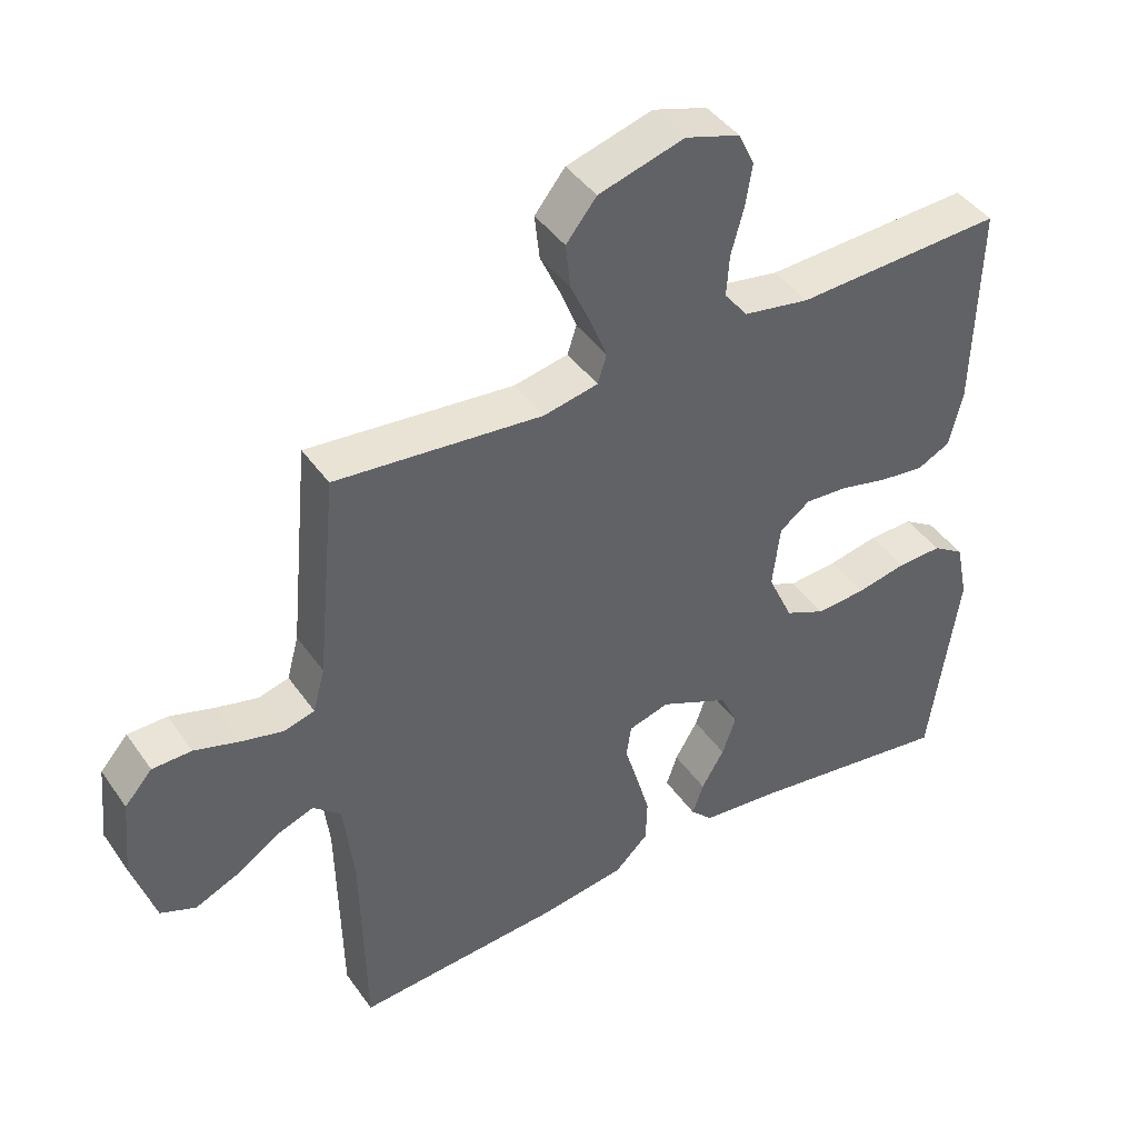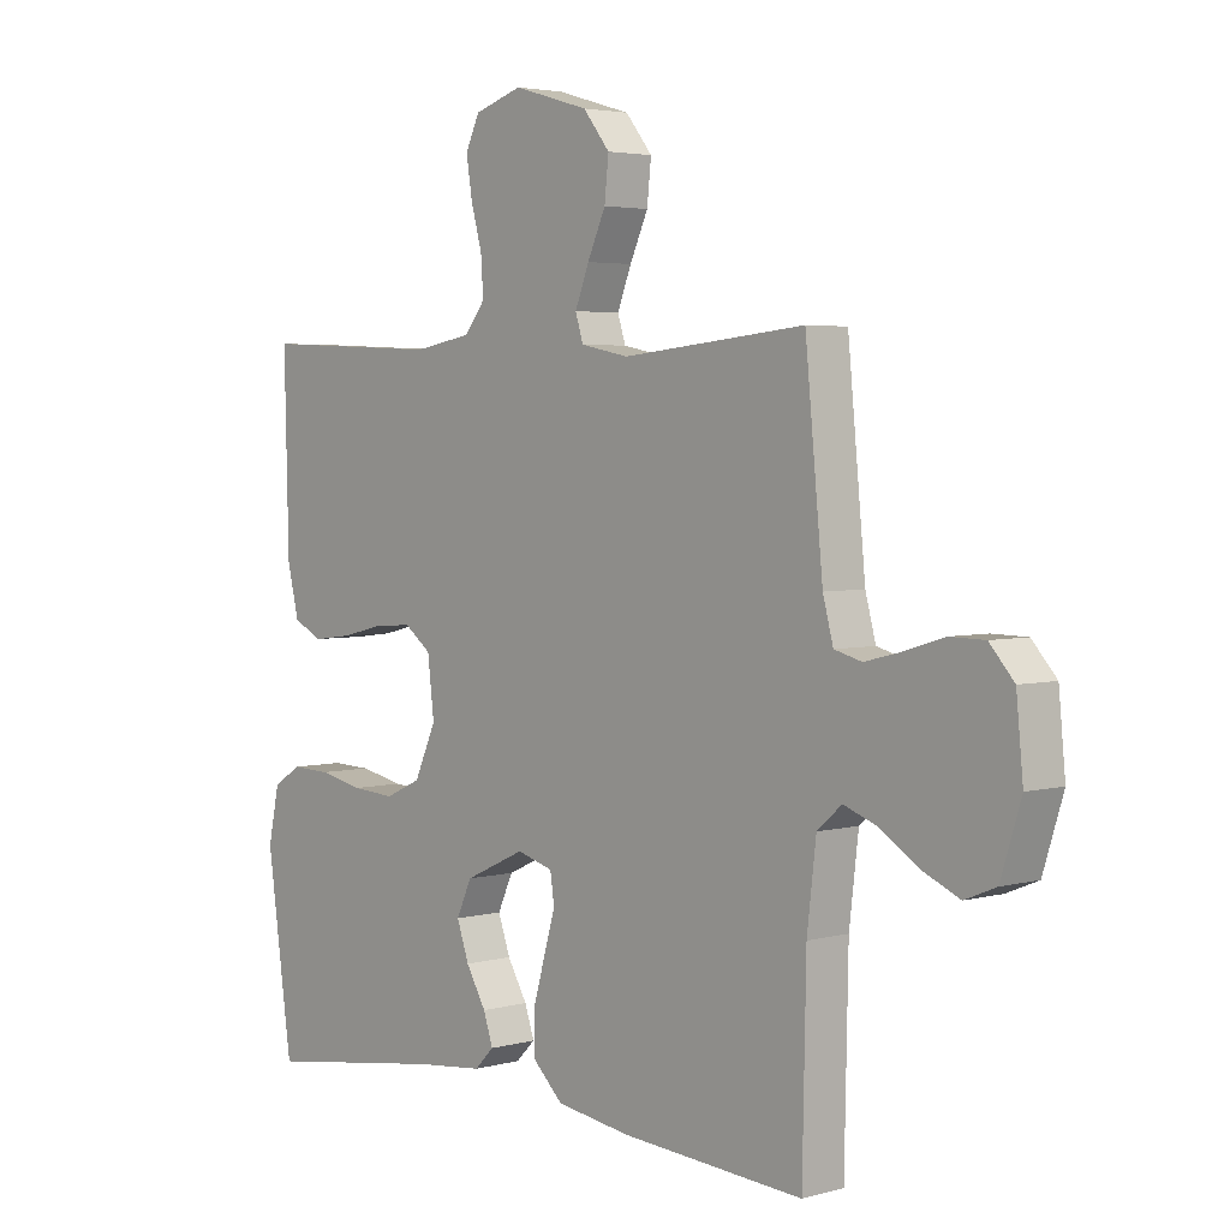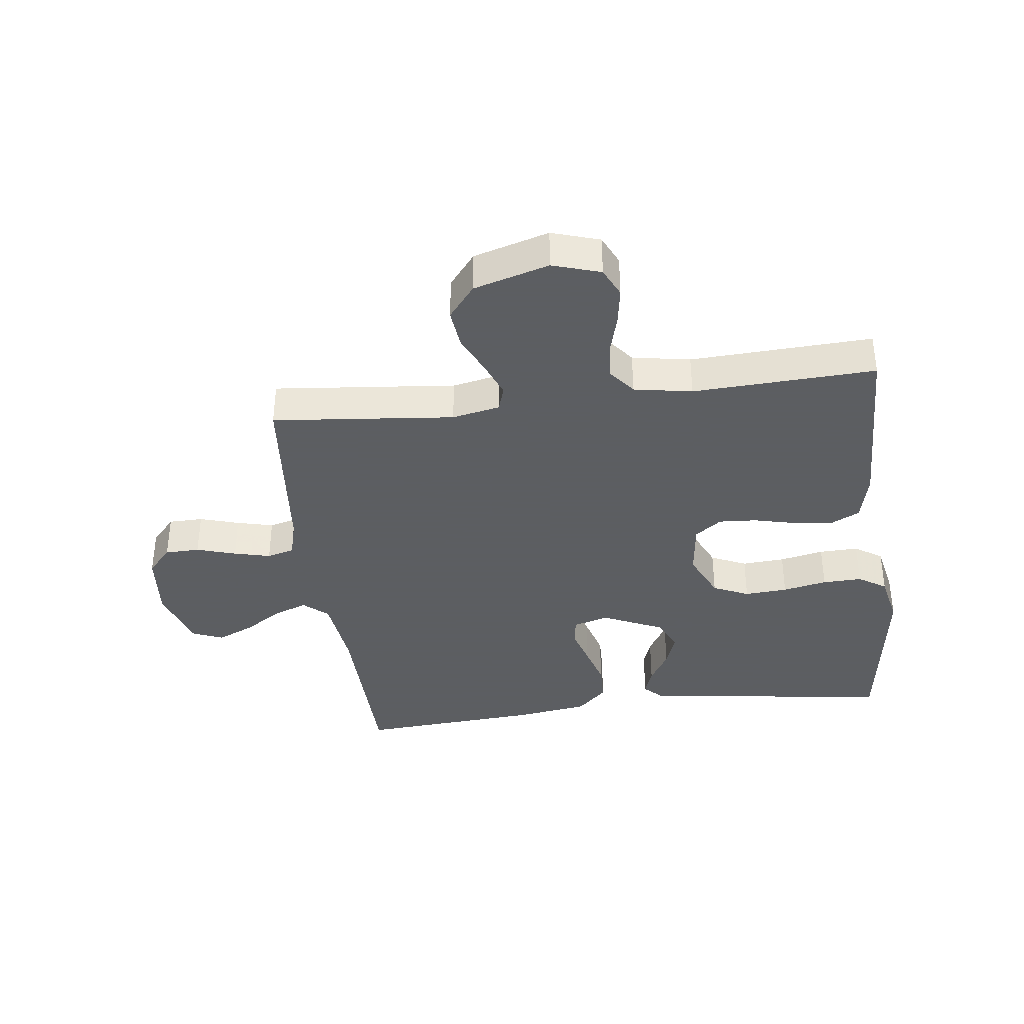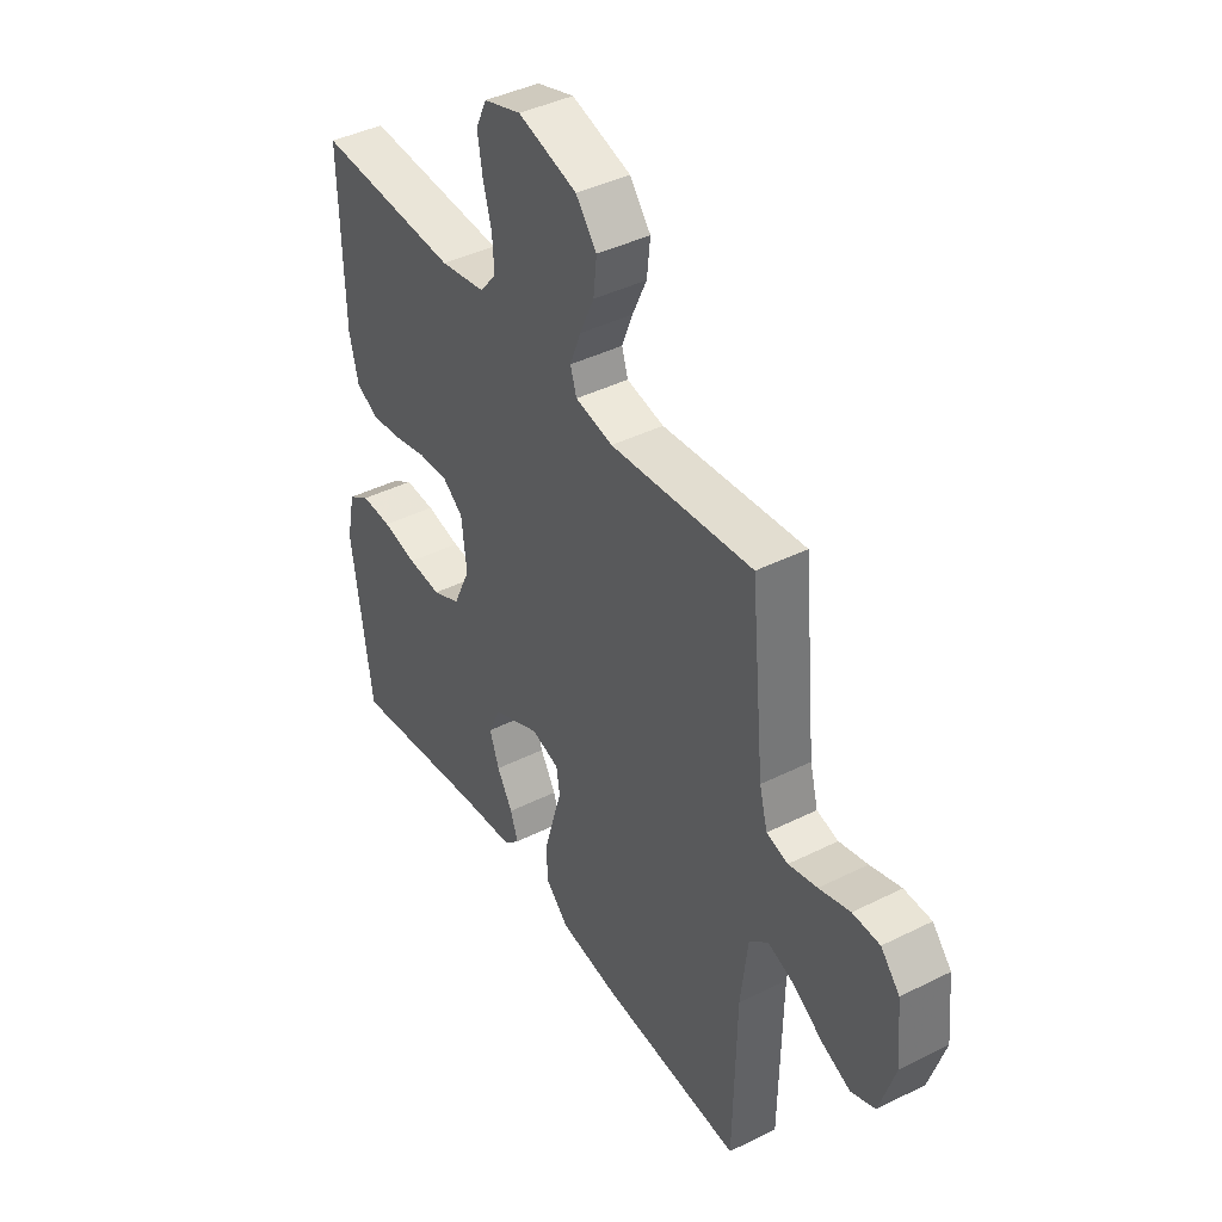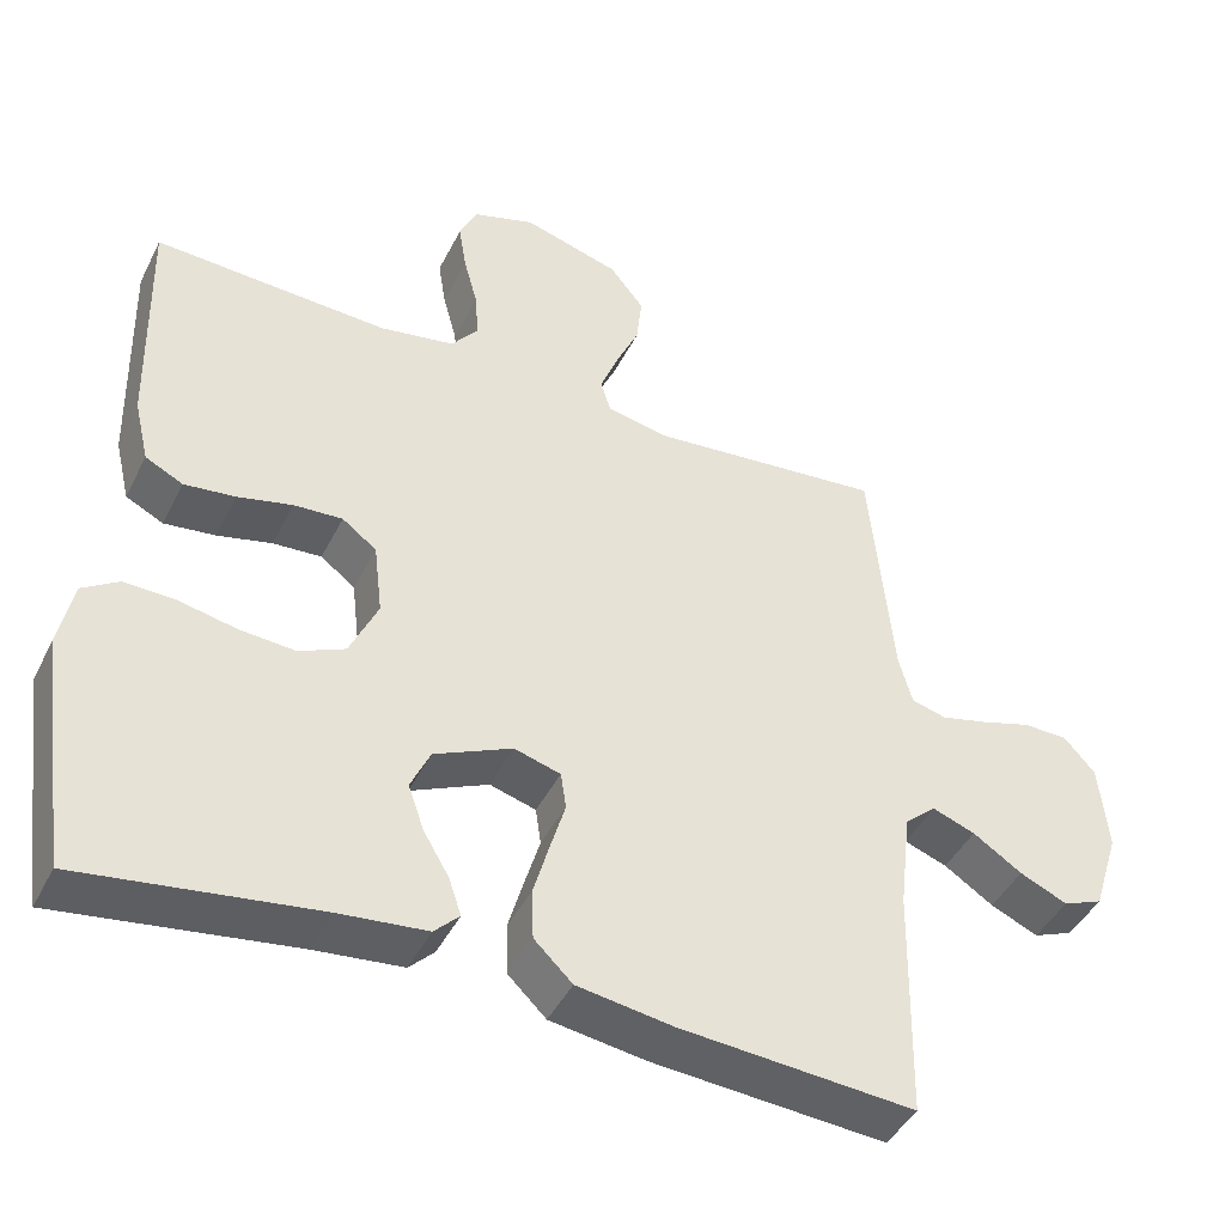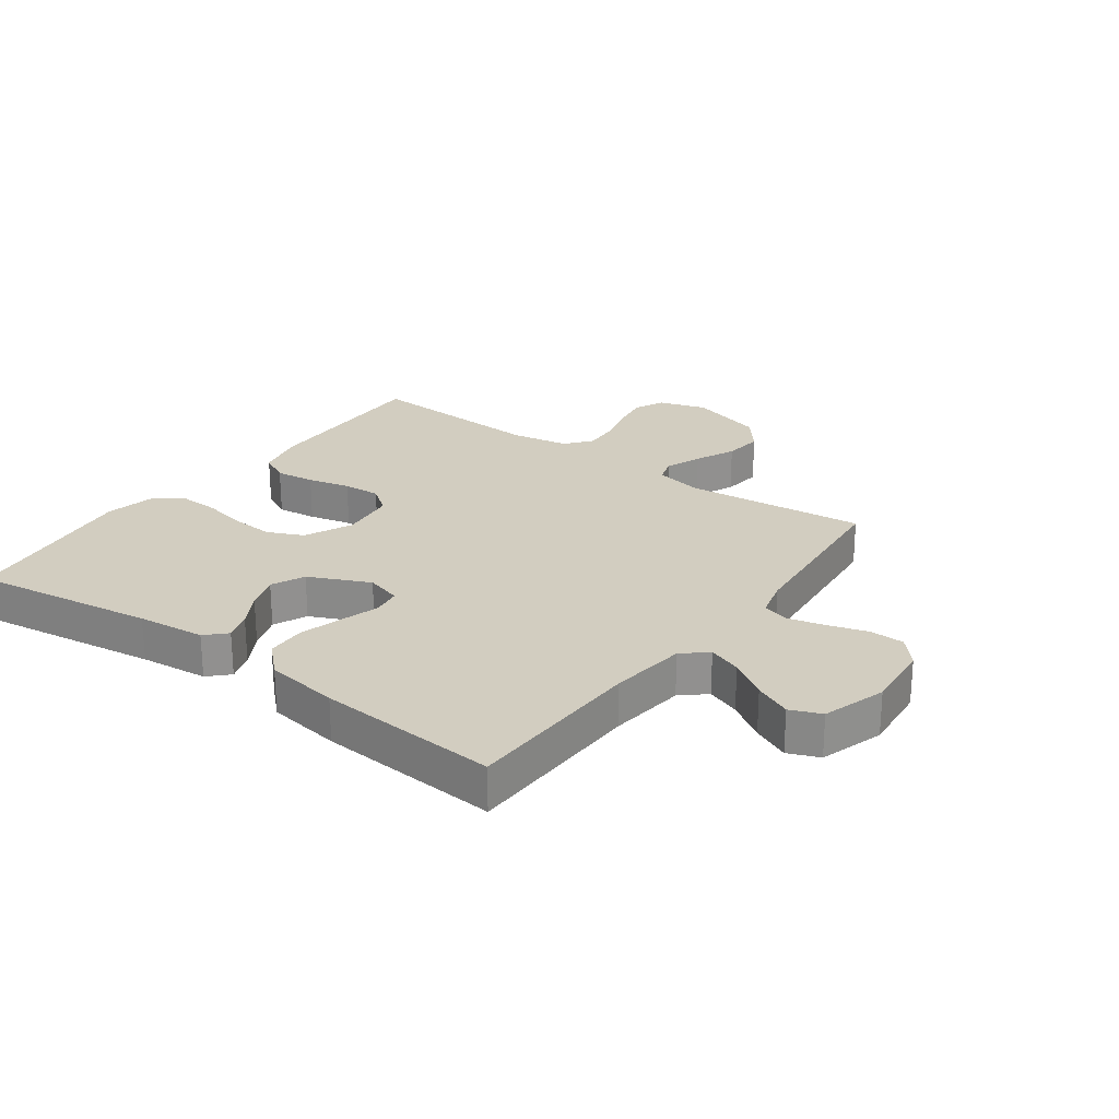
<metadata>
{"format":"obj","ext":"obj","renderer":"f3d","projection":"perspective","resolution":1024,"background":"white","views":[{"elev":42.9,"azim":-32.3,"up":"+Z"},{"elev":3.6,"azim":-132.1,"up":"+Z"},{"elev":-37.4,"azim":7.2,"up":"+Y"},{"elev":41.5,"azim":-121.1,"up":"+Z"},{"elev":-44.0,"azim":154.7,"up":"+Z"},{"elev":24.7,"azim":-143.8,"up":"+Y"}]}
</metadata>
<code>
v 0.5 0.07 0.5
v 0.493 0.07 0.2
v 0.474 0.07 0.12
v 0.426 0.07 0.096
v 0.361 0.07 0.104
v 0.291 0.07 0.121
v 0.229 0.07 0.125
v 0.185 0.07 0.092
v 0.174 0.07 0
v 0.21 0.07 -0.079
v 0.269 0.07 -0.106
v 0.34 0.07 -0.101
v 0.413 0.07 -0.086
v 0.478 0.07 -0.084
v 0.524 0.07 -0.114
v 0.542 0.07 -0.2
v 0.5 0.07 -0.5
v 0.2 0.07 -0.456
v 0.088 0.07 -0.444
v 0.056 0.07 -0.412
v 0.072 0.07 -0.365
v 0.105 0.07 -0.309
v 0.125 0.07 -0.252
v 0.1 0.07 -0.197
v 0 0.07 -0.151
v -0.059 0.07 -0.168
v -0.066 0.07 -0.215
v -0.047 0.07 -0.279
v -0.027 0.07 -0.349
v -0.029 0.07 -0.414
v -0.078 0.07 -0.461
v -0.2 0.07 -0.479
v -0.5 0.07 -0.5
v -0.506 0.07 -0.2
v -0.521 0.07 -0.073
v -0.561 0.07 -0.038
v -0.616 0.07 -0.058
v -0.679 0.07 -0.099
v -0.74 0.07 -0.126
v -0.791 0.07 -0.105
v -0.824 0.07 0
v -0.813 0.07 0.113
v -0.773 0.07 0.158
v -0.716 0.07 0.159
v -0.651 0.07 0.139
v -0.591 0.07 0.124
v -0.546 0.07 0.136
v -0.529 0.07 0.2
v -0.5 0.07 0.5
v -0.2 0.07 0.47
v -0.121 0.07 0.486
v -0.108 0.07 0.527
v -0.131 0.07 0.586
v -0.161 0.07 0.652
v -0.168 0.07 0.717
v -0.124 0.07 0.772
v 0 0.07 0.808
v 0.079 0.07 0.783
v 0.102 0.07 0.734
v 0.092 0.07 0.672
v 0.074 0.07 0.606
v 0.07 0.07 0.546
v 0.104 0.07 0.503
v 0.2 0.07 0.486
v 0.5 0 0.5
v 0.493 0 0.2
v 0.474 0 0.12
v 0.426 0 0.096
v 0.361 0 0.104
v 0.291 0 0.121
v 0.229 0 0.125
v 0.185 0 0.092
v 0.174 0 0
v 0.21 0 -0.079
v 0.269 0 -0.106
v 0.34 0 -0.101
v 0.413 0 -0.086
v 0.478 0 -0.084
v 0.524 0 -0.114
v 0.542 0 -0.2
v 0.5 0 -0.5
v 0.2 0 -0.456
v 0.088 0 -0.444
v 0.056 0 -0.412
v 0.072 0 -0.365
v 0.105 0 -0.309
v 0.125 0 -0.252
v 0.1 0 -0.197
v 0 0 -0.151
v -0.059 0 -0.168
v -0.066 0 -0.215
v -0.047 0 -0.279
v -0.027 0 -0.349
v -0.029 0 -0.414
v -0.078 0 -0.461
v -0.2 0 -0.479
v -0.5 0 -0.5
v -0.506 0 -0.2
v -0.521 0 -0.073
v -0.561 0 -0.038
v -0.616 0 -0.058
v -0.679 0 -0.099
v -0.74 0 -0.126
v -0.791 0 -0.105
v -0.824 0 0
v -0.813 0 0.113
v -0.773 0 0.158
v -0.716 0 0.159
v -0.651 0 0.139
v -0.591 0 0.124
v -0.546 0 0.136
v -0.529 0 0.2
v -0.5 0 0.5
v -0.2 0 0.47
v -0.121 0 0.486
v -0.108 0 0.527
v -0.131 0 0.586
v -0.161 0 0.652
v -0.168 0 0.717
v -0.124 0 0.772
v 0 0 0.808
v 0.079 0 0.783
v 0.102 0 0.734
v 0.092 0 0.672
v 0.074 0 0.606
v 0.07 0 0.546
v 0.104 0 0.503
v 0.2 0 0.486
f 59 60 61
f 58 59 61
f 57 58 61
f 56 57 61
f 55 56 61
f 54 55 61
f 53 54 61
f 52 53 61 62
f 51 52 62 63
f 48 49 50
f 51 63 64
f 50 51 64
f 48 50 64
f 47 48 64
f 43 44 45
f 42 43 45
f 41 42 45
f 40 41 45
f 39 40 45
f 38 39 45
f 37 38 45
f 36 37 45 46
f 35 36 46 47
f 32 33 34
f 31 32 34
f 30 31 34
f 29 30 34
f 28 29 34
f 27 28 34
f 26 27 34 35
f 35 47 64
f 26 35 64
f 25 26 64
f 20 21 22
f 19 20 22
f 18 19 22
f 18 22 23
f 17 18 23
f 16 17 23
f 15 16 23
f 14 15 23
f 13 14 23
f 12 13 23
f 11 12 23 24
f 4 5 6
f 3 4 6
f 2 3 6
f 1 2 6
f 64 1 6
f 64 6 7
f 10 11 24 25
f 9 10 25
f 8 9 25 64
f 7 8 64
f 125 124 123
f 125 123 122
f 125 122 121
f 125 121 120
f 125 120 119
f 125 119 118
f 125 118 117
f 126 125 117 116
f 127 126 116 115
f 114 113 112
f 128 127 115
f 128 115 114
f 128 114 112
f 128 112 111
f 109 108 107
f 109 107 106
f 109 106 105
f 109 105 104
f 109 104 103
f 109 103 102
f 109 102 101
f 110 109 101 100
f 111 110 100 99
f 98 97 96
f 98 96 95
f 98 95 94
f 98 94 93
f 98 93 92
f 98 92 91
f 99 98 91 90
f 128 111 99
f 128 99 90
f 128 90 89
f 86 85 84
f 86 84 83
f 86 83 82
f 87 86 82
f 87 82 81
f 87 81 80
f 87 80 79
f 87 79 78
f 87 78 77
f 87 77 76
f 88 87 76 75
f 70 69 68
f 70 68 67
f 70 67 66
f 70 66 65
f 70 65 128
f 71 70 128
f 89 88 75 74
f 89 74 73
f 128 89 73 72
f 128 72 71
f 1 65 66 2
f 2 66 67 3
f 3 67 68 4
f 4 68 69 5
f 5 69 70 6
f 6 70 71 7
f 7 71 72 8
f 8 72 73 9
f 9 73 74 10
f 10 74 75 11
f 11 75 76 12
f 12 76 77 13
f 13 77 78 14
f 14 78 79 15
f 15 79 80 16
f 16 80 81 17
f 17 81 82 18
f 18 82 83 19
f 19 83 84 20
f 20 84 85 21
f 21 85 86 22
f 22 86 87 23
f 23 87 88 24
f 24 88 89 25
f 25 89 90 26
f 26 90 91 27
f 27 91 92 28
f 28 92 93 29
f 29 93 94 30
f 30 94 95 31
f 31 95 96 32
f 32 96 97 33
f 33 97 98 34
f 34 98 99 35
f 35 99 100 36
f 36 100 101 37
f 37 101 102 38
f 38 102 103 39
f 39 103 104 40
f 40 104 105 41
f 41 105 106 42
f 42 106 107 43
f 43 107 108 44
f 44 108 109 45
f 45 109 110 46
f 46 110 111 47
f 47 111 112 48
f 48 112 113 49
f 49 113 114 50
f 50 114 115 51
f 51 115 116 52
f 52 116 117 53
f 53 117 118 54
f 54 118 119 55
f 55 119 120 56
f 56 120 121 57
f 57 121 122 58
f 58 122 123 59
f 59 123 124 60
f 60 124 125 61
f 61 125 126 62
f 62 126 127 63
f 63 127 128 64
f 64 128 65 1

</code>
